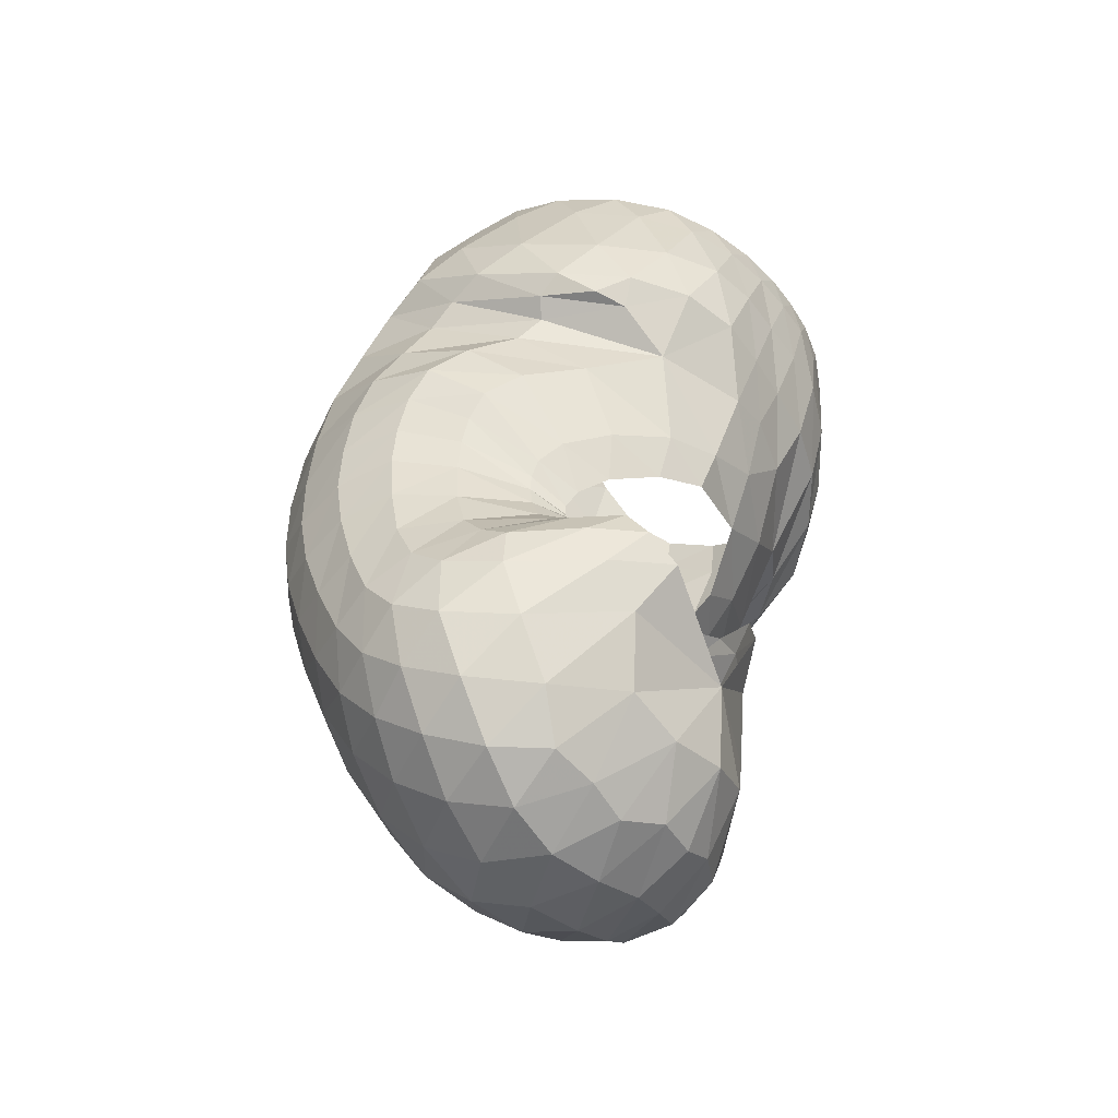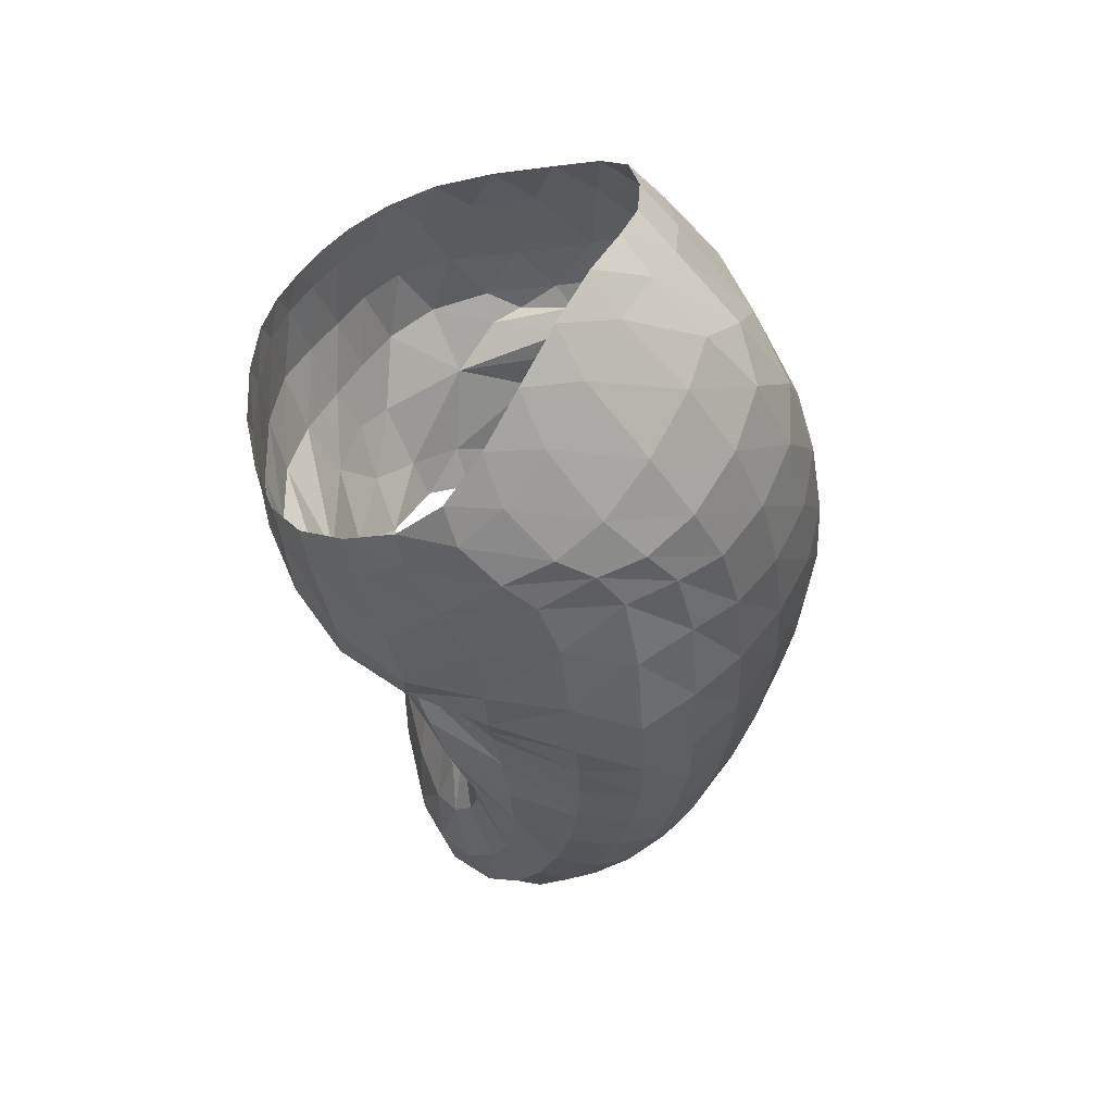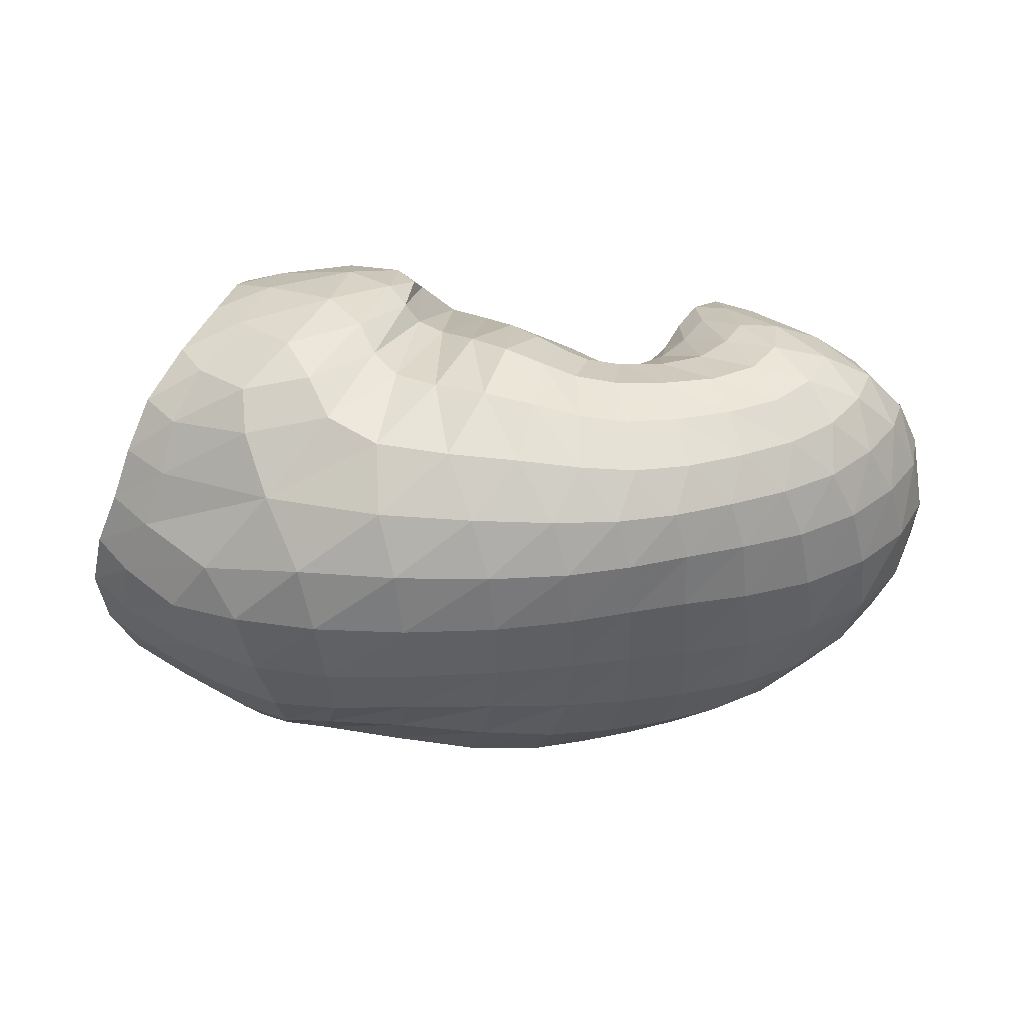
<metadata>
{"format":"obj","ext":"obj","renderer":"f3d","projection":"perspective","resolution":1024,"background":"white","views":[{"elev":37.9,"azim":93.9,"up":"+Z"},{"elev":-38.1,"azim":-85.3,"up":"+Z"},{"elev":17.9,"azim":-2.2,"up":"+Z"}]}
</metadata>
<code>
v 114.1 181.8 169.5
v 143.9 177.1 176.5
v 178.6 166.2 173.9
v 209.1 158.5 154.9
v 219.4 135.8 180.9
v 232.9 112.1 183.9
v 240.7 108.9 181.7
v 248.5 112.5 184.8
v 259.9 121.6 195.8
v 274.2 134.1 201.6
v 112.2 170 186.2
v 144.2 161.3 198.4
v 181.8 135.1 199.2
v 110.3 149.1 203.2
v 146.5 134.8 215.3
v 168.3 113.5 213.6
v 200.6 93.42 202.9
v 217.2 78.89 197.8
v 235.6 77.13 193.1
v 262.5 81.86 194.4
v 277.3 95.21 201.9
v 108.3 116.6 212.5
v 141 88.27 213.5
v 92.78 82.43 198.2
v 114.4 57.06 191.2
v 155.7 67.45 200
v 175.1 53.92 192.7
v 205.6 42.43 189.2
v 234.4 41.37 183.6
v 268 49.92 184.1
v 295.8 65.47 190
v 304.7 101.3 195.8
v 292.3 155.9 162.5
v 75.22 70.37 167.7
v 121.9 39.04 160.7
v 185.7 22.18 158
v 230.7 23.22 156.7
v 266.9 33.1 158.8
v 302.1 50.52 162.7
v 326.8 76.68 171.4
v 331.8 112.4 173.1
v 63.16 75.71 135.4
v 89.12 53.73 120.1
v 135.9 30.95 119.8
v 192.7 25.12 121
v 235.4 28.88 124.8
v 273.4 39.99 125.6
v 315.7 62.05 129.2
v 341.2 93.02 138.9
v 335.7 130.1 151.9
v 61.96 93.34 102.1
v 99.72 70.72 86
v 140.8 52.13 83.75
v 192.8 47.8 85.31
v 236.6 52.08 84.63
v 277.1 65.35 84.92
v 315 88.01 91.82
v 336.7 119 109.4
v 328.3 148.4 134.1
v 79.91 113.9 74.39
v 112.3 97.52 62.39
v 136.4 79.93 64.73
v 186.8 78.07 56.79
v 224.4 80.38 57.64
v 258.1 90.19 60.49
v 291.4 108.1 68.04
v 318.7 131.3 85.71
v 315.9 155.9 109.8
v 98.6 139 63.57
v 125.7 129.5 56.63
v 161.6 121.6 52.76
v 189.4 123.3 60.18
v 211.3 122.3 63.15
v 238.4 120.8 60.06
v 266.2 126 66.86
v 287.1 140.9 76.43
v 284.8 157.1 98.97
v 117.5 169.2 81.95
v 154.6 164.1 73.51
v 123.9 185.3 111.2
v 149.5 185.9 110.3
v 173.9 170.3 91.72
v 181.5 172.9 125.4
v 211.2 155.3 96.25
v 230.3 143 92.29
v 242.4 137.4 93.11
v 254.4 142.9 91.37
v 255.4 152.3 118
v 252 164 152.8
v 117.5 188.6 144.2
v 144.7 188.1 148.2
v 228.7 146.5 134.3
v 237.1 135.9 130
v 240.4 136.4 123.8
v 242.1 148 140.2
v 123.8 179.9 174.1
v 113.5 176.5 177.9
v 115.1 186 159
v 124.5 184.9 163.1
v 163.5 171.7 175
v 123.5 173.5 183.1
v 144.2 169.1 187.4
v 162.5 180 160.1
v 143.3 184.2 164.7
v 194.7 163.1 165.2
v 164.2 164.3 187.6
v 182.4 158.8 184.4
v 180.3 172.4 157.5
v 214.6 148.4 174.4
v 202.2 152.4 177.3
v 197.3 167.6 140.6
v 211.3 159.8 128.3
v 221.3 152.6 138.1
v 226.1 121 184.1
v 206.5 138.6 186.4
v 213.1 121.1 191.1
v 237.9 109 182.4
v 220.2 106.9 192.1
v 226.9 100.1 190.4
v 243.4 110.2 182.3
v 232 98.47 188.2
v 236.7 98.54 187
v 254.6 116.2 189.4
v 243.6 99.57 187.4
v 252.2 102.1 189.7
v 266 127.6 201
v 260 106.5 194.3
v 266.6 112.1 199.8
v 275 117.2 202.9
v 285.5 123.4 200.3
v 281 142.3 196.1
v 122.6 165.8 192.2
v 110.9 161 194.6
v 164.7 155.8 200.2
v 122.1 155.7 201.4
v 144.9 150.8 208.3
v 163.8 142.3 210.4
v 171 122.8 210
v 192.9 112 201.1
v 170 96.88 203.6
v 177.7 90.28 201.5
v 122.6 142.3 209.6
v 109.8 134.6 210.1
v 162.9 124.1 215.6
v 123.1 125 214.6
v 146.8 112.8 217.4
v 160.4 101.2 214.8
v 165.5 96.1 209.4
v 208.9 82.67 201.4
v 187.2 75.73 202.5
v 197.7 64.75 201.6
v 225.1 77.34 194.8
v 208.7 59.82 198.1
v 219.7 57.64 194.2
v 249.3 78.5 192.8
v 232 57.38 192
v 247.6 59.43 191.3
v 271.6 87.62 198.1
v 264.5 63.07 191.6
v 277.9 68.79 194
v 286.3 78.24 198.2
v 289.5 95.39 201.3
v 120.4 104.4 214
v 103.2 97.55 208.6
v 111.7 84.35 206.6
v 128.2 67.65 203.6
v 151.2 75.15 207.8
v 99.73 70.75 194
v 81.94 73.71 183.7
v 135.4 54.35 195.5
v 91.1 63.73 178.9
v 115.3 48.51 179.1
v 162.8 61.48 194.4
v 141.5 45.17 184.9
v 190.3 46.45 191.8
v 156.7 37.5 178.4
v 178.7 31.59 176.6
v 219.9 41.02 185.7
v 200.4 29.17 174.9
v 219.3 28.82 172.6
v 250.4 44.59 183.3
v 236.5 30.07 171.1
v 253.6 34.03 171.2
v 284 56.51 186.1
v 271.1 40.5 172.6
v 288.2 48.3 174.5
v 303.4 79.21 194.5
v 302.5 57.72 178
v 313.1 69.78 182.9
v 296.2 131.5 191.6
v 319.7 86.52 186.3
v 320 109 185.1
v 313.9 132.2 178.2
v 317.4 144 164.4
v 312.9 156.3 151.1
v 303.6 162.4 134.5
v 284.2 163.1 125.6
v 265.7 162.9 137.5
v 259.6 165.8 153.3
v 87.33 60.1 162.8
v 69.78 70.96 151.5
v 157.2 26.06 158.9
v 80.89 60.95 145.3
v 101.1 44 136.2
v 131.5 29.55 139.5
v 210.4 21.54 157.1
v 161.7 22.56 139.5
v 190.6 20.28 139.5
v 249 27.07 157.4
v 215.3 20.89 140.2
v 235.1 23.71 141.6
v 285.1 40.96 160.3
v 253 28.28 143.2
v 271.5 34.64 144.2
v 316.2 62.42 167
v 291.3 43.29 145.1
v 310.2 54.53 147.7
v 332.8 94.39 173.6
v 325.3 68.02 151.9
v 336 83.66 156
v 340.3 102.1 159.1
v 333.7 122.7 162.9
v 72.6 67.47 127.8
v 59.37 83.75 118.8
v 110.2 40.07 120
v 70.69 76.44 110.6
v 92.77 59.39 104.1
v 164.3 26.54 120
v 115.2 47.28 100.6
v 139.1 39.97 99.82
v 216.4 26.21 122.8
v 166.1 36.03 101.1
v 194 35.12 102.5
v 253.1 33.16 125.7
v 217.6 36.33 103.8
v 236.4 38.81 104.9
v 295.4 49.79 126.3
v 255.2 43.45 105
v 276.7 51.3 104.6
v 331.3 76.25 133.7
v 299.2 61.8 105.7
v 318.7 74.2 109.5
v 343 112.3 145.2
v 333.2 88.96 115.3
v 341.6 106.2 123.2
v 341.1 124.7 133.8
v 330.4 142.1 145.8
v 75.75 86.51 93.75
v 69.49 103.5 86.91
v 120.5 59.59 82.63
v 85.01 97.93 78.79
v 107.7 84.05 71.51
v 165.3 48.18 85.44
v 123 73.11 70.73
v 137.8 65.03 73.4
v 217.1 49.34 84.64
v 161.1 61.56 73.19
v 189.1 61.97 69.84
v 256.1 57.26 84.63
v 212.9 63.46 67.85
v 232.1 65.89 68.13
v 297.6 75.6 87.05
v 250.8 70.79 68.82
v 270 78.13 69.95
v 328.7 102.8 98.96
v 288 87.64 72.72
v 304.4 99.52 77.72
v 336 135.4 122.9
v 318.9 112.8 85.57
v 328.5 126.8 96.93
v 330 141.3 110.8
v 322 154 125
v 94.73 109.7 67.16
v 90.32 125.3 65.57
v 122.2 86.98 63.72
v 101.9 122.5 60.65
v 115.8 112.4 57.6
v 160.4 77.67 61.26
v 126.8 103.5 57.49
v 144.8 98.7 55.53
v 207.5 78.67 55.98
v 168 97.89 51.79
v 188.1 97.76 50.69
v 241.2 84.21 59.07
v 203.2 97.79 53.34
v 217.1 98.76 55.59
v 274.6 98.27 63.16
v 231.9 100.7 55.88
v 247 104.2 56.64
v 307.2 118.9 75.52
v 262.6 109.5 59.42
v 279 116.3 64.03
v 321.9 145 97.96
v 294.6 124.7 70.05
v 305.7 136 77.82
v 308.5 148.5 88.67
v 301.6 158.6 105.1
v 109.6 138 61.22
v 107.2 154.8 69.84
v 142.8 123.4 53.84
v 121 154.7 68.45
v 142 147.4 61.4
v 177.9 122.5 54.82
v 161 144.9 59.53
v 174 147 65.12
v 199.5 123.3 64.11
v 180.9 150.3 76.01
v 186.6 151.8 86.02
v 224.7 120.8 60.15
v 196 149.6 85.86
v 208.2 144.3 77.33
v 252.2 122.5 63.17
v 220.6 139.2 71.85
v 232.2 135.9 72.14
v 278.7 132 70.84
v 242.8 134.1 74.67
v 252.6 134.3 76.64
v 289 150.6 85.88
v 261 137.4 78.72
v 267.2 143.2 82.05
v 269.8 149.6 89.82
v 269.6 155.9 107
v 131.9 168.7 80.44
v 124.2 179.3 96.14
v 136.4 178.8 95.03
v 156.2 177.8 91.34
v 169 165.5 77.27
v 134.1 185.5 111.7
v 120.6 188.5 127.4
v 163.8 181.4 102.2
v 129.9 188.6 130
v 147.9 188.3 127.5
v 175.1 174.1 109.6
v 162.8 185 122.8
v 198.7 163.5 107.7
v 161.5 185.1 142.7
v 221.8 148.4 91.66
v 220.9 152.6 121
v 236.8 139 93.03
v 228.8 145.8 118.5
v 233.9 140.2 117.5
v 248.1 138.9 92.46
v 236.8 136.5 116
v 239.3 135.8 114
v 255 146.3 101
v 244.4 139 107.5
v 253.4 160.5 141.9
v 245.4 142.1 119.8
v 245.5 149 133.2
v 246.7 155.9 142
v 126.6 188.1 148
v 234.4 140.5 132.3
v 238 134 128
v 242.3 141.8 132.1
g foo
f 96 1 97
f 97 11 101
f 101 2 96
f 96 97 101
f 11 132 101
f 12 102 132
f 2 101 102
f 102 101 132
f 100 2 102
f 102 12 106
f 106 3 100
f 100 102 106
f 12 134 106
f 13 107 134
f 3 106 107
f 107 106 134
f 105 3 107
f 107 13 110
f 110 4 105
f 105 107 110
f 109 4 110
f 110 13 115
f 115 5 109
f 109 110 115
f 13 139 115
f 17 116 139
f 5 115 116
f 116 115 139
f 114 5 116
f 116 17 118
f 118 6 114
f 114 116 118
f 17 149 118
f 18 119 149
f 6 118 119
f 119 118 149
f 117 6 119
f 119 18 121
f 121 7 117
f 117 119 121
f 18 152 121
f 19 122 152
f 7 121 122
f 122 121 152
f 120 7 122
f 122 19 124
f 124 8 120
f 120 122 124
f 19 155 124
f 20 125 155
f 8 124 125
f 125 124 155
f 123 8 125
f 125 20 127
f 127 9 123
f 123 125 127
f 20 158 127
f 21 128 158
f 9 127 128
f 128 127 158
f 126 9 128
f 128 21 129
f 129 10 126
f 126 128 129
f 132 11 133
f 133 14 135
f 135 12 132
f 132 133 135
f 14 142 135
f 15 136 142
f 12 135 136
f 136 135 142
f 134 12 136
f 136 15 137
f 137 13 134
f 134 136 137
f 15 144 137
f 16 138 144
f 13 137 138
f 138 137 144
f 142 14 143
f 143 22 145
f 145 15 142
f 142 143 145
f 22 163 145
f 23 146 163
f 15 145 146
f 146 145 163
f 144 15 146
f 146 23 147
f 147 16 144
f 144 146 147
f 16 147 148
f 23 167 147
f 26 148 167
f 148 147 167
f 23 166 167
f 25 170 166
f 26 167 170
f 167 166 170
f 16 148 138
f 26 140 148
f 13 138 140
f 140 138 148
f 26 173 140
f 27 141 173
f 13 140 141
f 141 140 173
f 139 13 141
f 141 27 150
f 150 17 139
f 139 141 150
f 27 175 150
f 28 151 175
f 17 150 151
f 151 150 175
f 149 17 151
f 151 28 153
f 153 18 149
f 149 151 153
f 28 178 153
f 29 154 178
f 18 153 154
f 154 153 178
f 152 18 154
f 154 29 156
f 156 19 152
f 152 154 156
f 29 181 156
f 30 157 181
f 19 156 157
f 157 156 181
f 155 19 157
f 157 30 159
f 159 20 155
f 155 157 159
f 30 184 159
f 31 160 184
f 20 159 160
f 160 159 184
f 158 20 160
f 160 31 161
f 161 21 158
f 158 160 161
f 31 187 161
f 32 162 187
f 21 161 162
f 162 161 187
f 21 162 129
f 32 130 162
f 10 129 130
f 130 129 162
f 32 190 130
f 33 131 190
f 10 130 131
f 131 130 190
f 163 22 164
f 164 24 165
f 165 23 163
f 163 164 165
f 24 168 165
f 25 166 168
f 23 165 166
f 166 165 168
f 168 24 169
f 169 34 171
f 171 25 168
f 168 169 171
f 34 200 171
f 35 172 200
f 25 171 172
f 172 171 200
f 170 25 172
f 172 35 174
f 174 26 170
f 170 172 174
f 173 26 174
f 174 35 176
f 176 27 173
f 173 174 176
f 35 202 176
f 36 177 202
f 27 176 177
f 177 176 202
f 175 27 177
f 177 36 179
f 179 28 175
f 175 177 179
f 36 206 179
f 37 180 206
f 28 179 180
f 180 179 206
f 178 28 180
f 180 37 182
f 182 29 178
f 178 180 182
f 37 209 182
f 38 183 209
f 29 182 183
f 183 182 209
f 181 29 183
f 183 38 185
f 185 30 181
f 181 183 185
f 38 212 185
f 39 186 212
f 30 185 186
f 186 185 212
f 184 30 186
f 186 39 188
f 188 31 184
f 184 186 188
f 39 215 188
f 40 189 215
f 31 188 189
f 189 188 215
f 187 31 189
f 189 40 191
f 191 32 187
f 187 189 191
f 40 218 191
f 41 192 218
f 32 191 192
f 192 191 218
f 190 32 192
f 192 41 193
f 193 33 190
f 190 192 193
f 41 222 193
f 50 194 222
f 33 193 194
f 194 193 222
f 200 34 201
f 201 42 203
f 203 35 200
f 200 201 203
f 42 223 203
f 43 204 223
f 35 203 204
f 204 203 223
f 43 225 204
f 44 205 225
f 35 204 205
f 205 204 225
f 202 35 205
f 205 44 207
f 207 36 202
f 202 205 207
f 44 228 207
f 45 208 228
f 36 207 208
f 208 207 228
f 206 36 208
f 208 45 210
f 210 37 206
f 206 208 210
f 45 231 210
f 46 211 231
f 37 210 211
f 211 210 231
f 209 37 211
f 211 46 213
f 213 38 209
f 209 211 213
f 46 234 213
f 47 214 234
f 38 213 214
f 214 213 234
f 212 38 214
f 214 47 216
f 216 39 212
f 212 214 216
f 47 237 216
f 48 217 237
f 39 216 217
f 217 216 237
f 215 39 217
f 217 48 219
f 219 40 215
f 215 217 219
f 48 240 219
f 49 220 240
f 40 219 220
f 220 219 240
f 218 40 220
f 220 49 221
f 221 41 218
f 218 220 221
f 49 243 221
f 50 222 243
f 41 221 222
f 222 221 243
f 223 42 224
f 224 51 226
f 226 43 223
f 223 224 226
f 51 248 226
f 52 227 248
f 43 226 227
f 227 226 248
f 225 43 227
f 227 52 229
f 229 44 225
f 225 227 229
f 52 250 229
f 53 230 250
f 44 229 230
f 230 229 250
f 228 44 230
f 230 53 232
f 232 45 228
f 228 230 232
f 53 253 232
f 54 233 253
f 45 232 233
f 233 232 253
f 231 45 233
f 233 54 235
f 235 46 231
f 231 233 235
f 54 256 235
f 55 236 256
f 46 235 236
f 236 235 256
f 234 46 236
f 236 55 238
f 238 47 234
f 234 236 238
f 55 259 238
f 56 239 259
f 47 238 239
f 239 238 259
f 237 47 239
f 239 56 241
f 241 48 237
f 237 239 241
f 56 262 241
f 57 242 262
f 48 241 242
f 242 241 262
f 240 48 242
f 242 57 244
f 244 49 240
f 240 242 244
f 57 265 244
f 58 245 265
f 49 244 245
f 245 244 265
f 243 49 245
f 245 58 246
f 246 50 243
f 243 245 246
f 58 268 246
f 59 247 268
f 50 246 247
f 247 246 268
f 50 247 194
f 59 195 247
f 33 194 195
f 195 194 247
f 248 51 249
f 249 60 251
f 251 52 248
f 248 249 251
f 60 273 251
f 61 252 273
f 52 251 252
f 252 251 273
f 250 52 252
f 252 61 254
f 254 53 250
f 250 252 254
f 61 275 254
f 62 255 275
f 53 254 255
f 255 254 275
f 253 53 255
f 255 62 257
f 257 54 253
f 253 255 257
f 62 278 257
f 63 258 278
f 54 257 258
f 258 257 278
f 256 54 258
f 258 63 260
f 260 55 256
f 256 258 260
f 63 281 260
f 64 261 281
f 55 260 261
f 261 260 281
f 259 55 261
f 261 64 263
f 263 56 259
f 259 261 263
f 64 284 263
f 65 264 284
f 56 263 264
f 264 263 284
f 262 56 264
f 264 65 266
f 266 57 262
f 262 264 266
f 65 287 266
f 66 267 287
f 57 266 267
f 267 266 287
f 265 57 267
f 267 66 269
f 269 58 265
f 265 267 269
f 66 290 269
f 67 270 290
f 58 269 270
f 270 269 290
f 268 58 270
f 270 67 271
f 271 59 268
f 268 270 271
f 67 293 271
f 68 272 293
f 59 271 272
f 272 271 293
f 59 272 195
f 68 196 272
f 33 195 196
f 196 195 272
f 68 297 196
f 77 197 297
f 33 196 197
f 197 196 297
f 273 60 274
f 274 69 276
f 276 61 273
f 273 274 276
f 69 298 276
f 70 277 298
f 61 276 277
f 277 276 298
f 275 61 277
f 277 70 279
f 279 62 275
f 275 277 279
f 70 300 279
f 71 280 300
f 62 279 280
f 280 279 300
f 278 62 280
f 280 71 282
f 282 63 278
f 278 280 282
f 71 303 282
f 72 283 303
f 63 282 283
f 283 282 303
f 281 63 283
f 283 72 285
f 285 64 281
f 281 283 285
f 72 306 285
f 73 286 306
f 64 285 286
f 286 285 306
f 284 64 286
f 286 73 288
f 288 65 284
f 284 286 288
f 73 309 288
f 74 289 309
f 65 288 289
f 289 288 309
f 287 65 289
f 289 74 291
f 291 66 287
f 287 289 291
f 74 312 291
f 75 292 312
f 66 291 292
f 292 291 312
f 290 66 292
f 292 75 294
f 294 67 290
f 290 292 294
f 75 315 294
f 76 295 315
f 67 294 295
f 295 294 315
f 293 67 295
f 295 76 296
f 296 68 293
f 293 295 296
f 76 318 296
f 77 297 318
f 68 296 297
f 297 296 318
f 298 69 299
f 299 78 301
f 301 70 298
f 298 299 301
f 78 323 301
f 79 302 323
f 70 301 302
f 302 301 323
f 300 70 302
f 302 79 304
f 304 71 300
f 300 302 304
f 71 304 305
f 79 327 304
f 82 305 327
f 305 304 327
f 79 326 327
f 81 330 326
f 82 327 330
f 327 326 330
f 303 71 305
f 305 82 307
f 307 72 303
f 303 305 307
f 82 333 307
f 83 308 333
f 72 307 308
f 308 307 333
f 306 72 308
f 308 83 310
f 310 73 306
f 306 308 310
f 83 335 310
f 84 311 335
f 73 310 311
f 311 310 335
f 309 73 311
f 311 84 313
f 313 74 309
f 309 311 313
f 84 337 313
f 85 314 337
f 74 313 314
f 314 313 337
f 312 74 314
f 314 85 316
f 316 75 312
f 312 314 316
f 85 339 316
f 86 317 339
f 75 316 317
f 317 316 339
f 315 75 317
f 317 86 319
f 319 76 315
f 315 317 319
f 86 342 319
f 87 320 342
f 76 319 320
f 320 319 342
f 318 76 320
f 320 87 321
f 321 77 318
f 318 320 321
f 87 345 321
f 88 322 345
f 77 321 322
f 322 321 345
f 77 322 197
f 88 198 322
f 33 197 198
f 198 197 322
f 88 347 198
f 89 199 347
f 33 198 199
f 199 198 347
f 323 78 324
f 324 80 325
f 325 79 323
f 323 324 325
f 80 328 325
f 81 326 328
f 79 325 326
f 326 325 328
f 328 80 329
f 329 90 331
f 331 81 328
f 328 329 331
f 90 351 331
f 91 332 351
f 81 331 332
f 332 331 351
f 330 81 332
f 332 91 334
f 334 82 330
f 330 332 334
f 334 91 336
f 336 83 333
f 333 82 334
f 333 334 336
f 83 108 111
f 3 105 108
f 4 111 105
f 108 105 111
f 335 83 111
f 111 4 112
f 112 84 335
f 111 112 335
f 112 4 113
f 113 92 338
f 338 84 112
f 112 113 338
f 337 84 338
f 338 92 340
f 340 85 337
f 337 338 340
f 92 352 340
f 93 341 352
f 85 340 341
f 341 340 352
f 339 85 341
f 341 93 343
f 343 86 339
f 339 341 343
f 93 353 343
f 94 344 353
f 86 343 344
f 344 343 353
f 342 86 344
f 344 94 346
f 346 87 342
f 342 344 346
f 345 87 346
f 346 94 348
f 348 88 345
f 345 346 348
f 94 354 348
f 95 349 354
f 88 348 349
f 349 348 354
f 347 88 349
f 349 95 350
f 350 89 347
f 347 349 350
f 351 90 98
f 98 1 99
f 99 91 351
f 98 99 351
f 1 96 99
f 2 104 96
f 91 99 104
f 99 96 104
f 91 104 336
f 2 103 104
f 83 336 103
f 104 103 336
f 2 100 103
f 3 108 100
f 83 103 108
f 103 100 108
g

</code>
